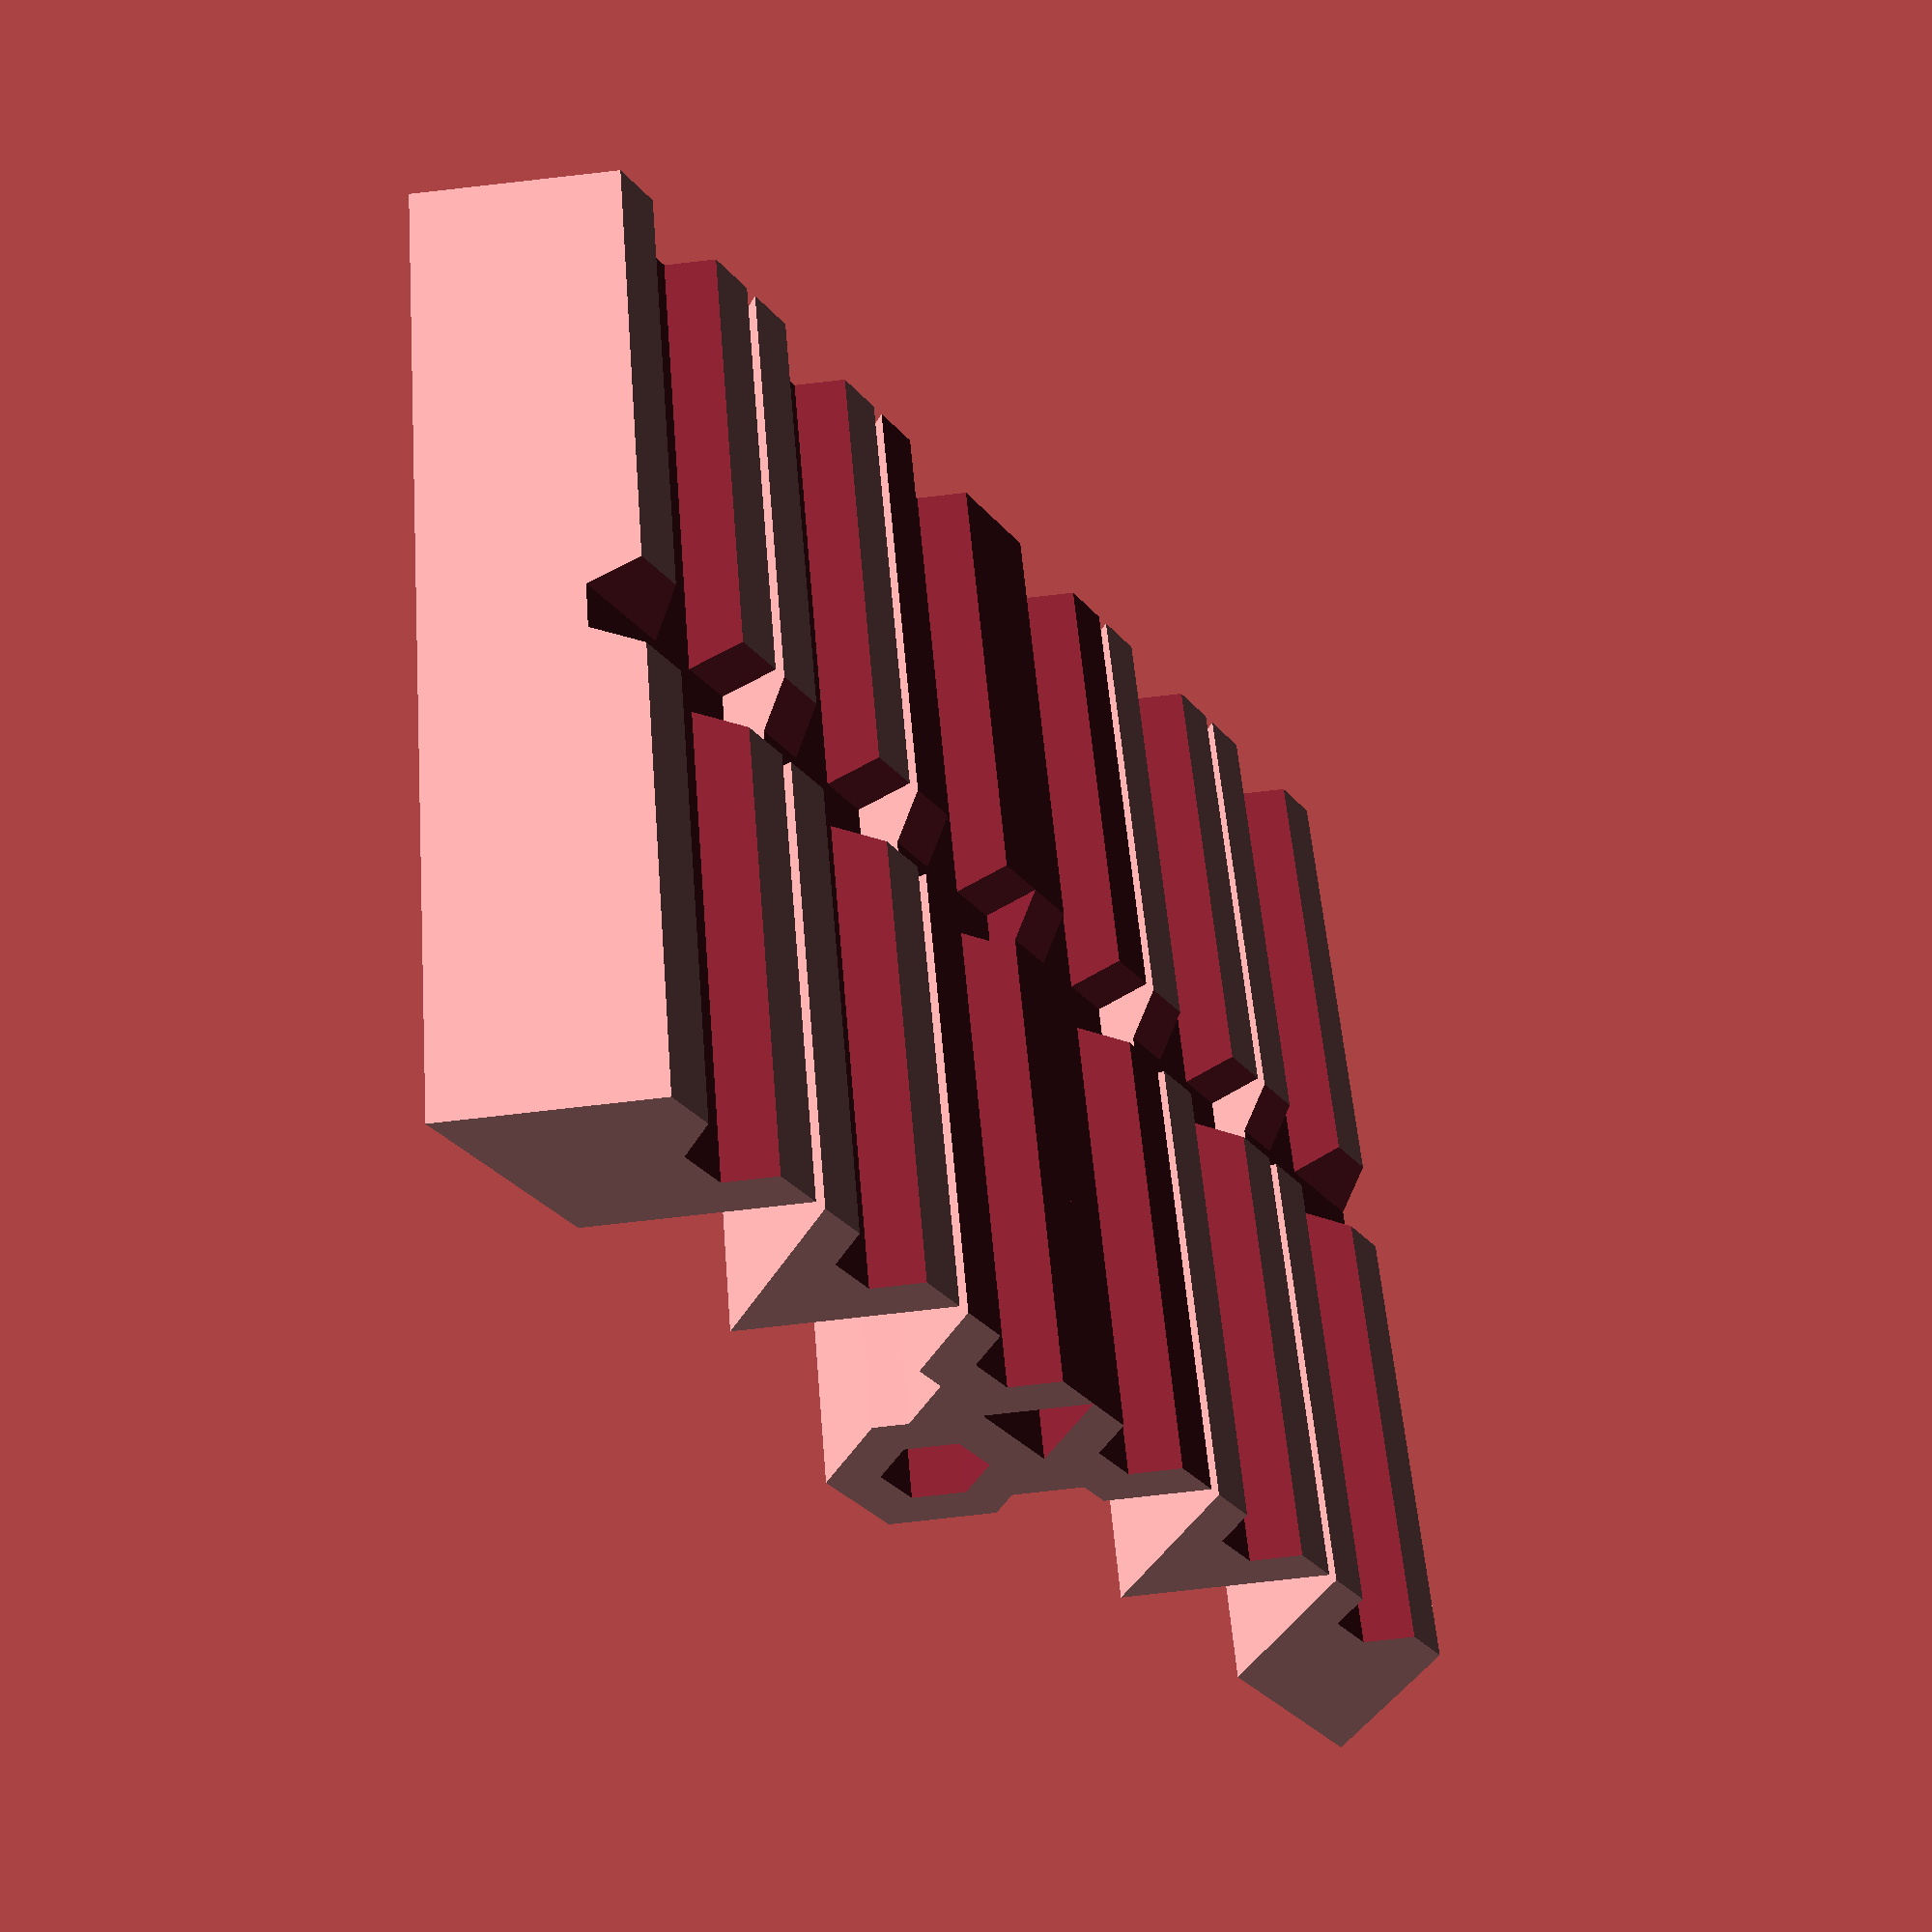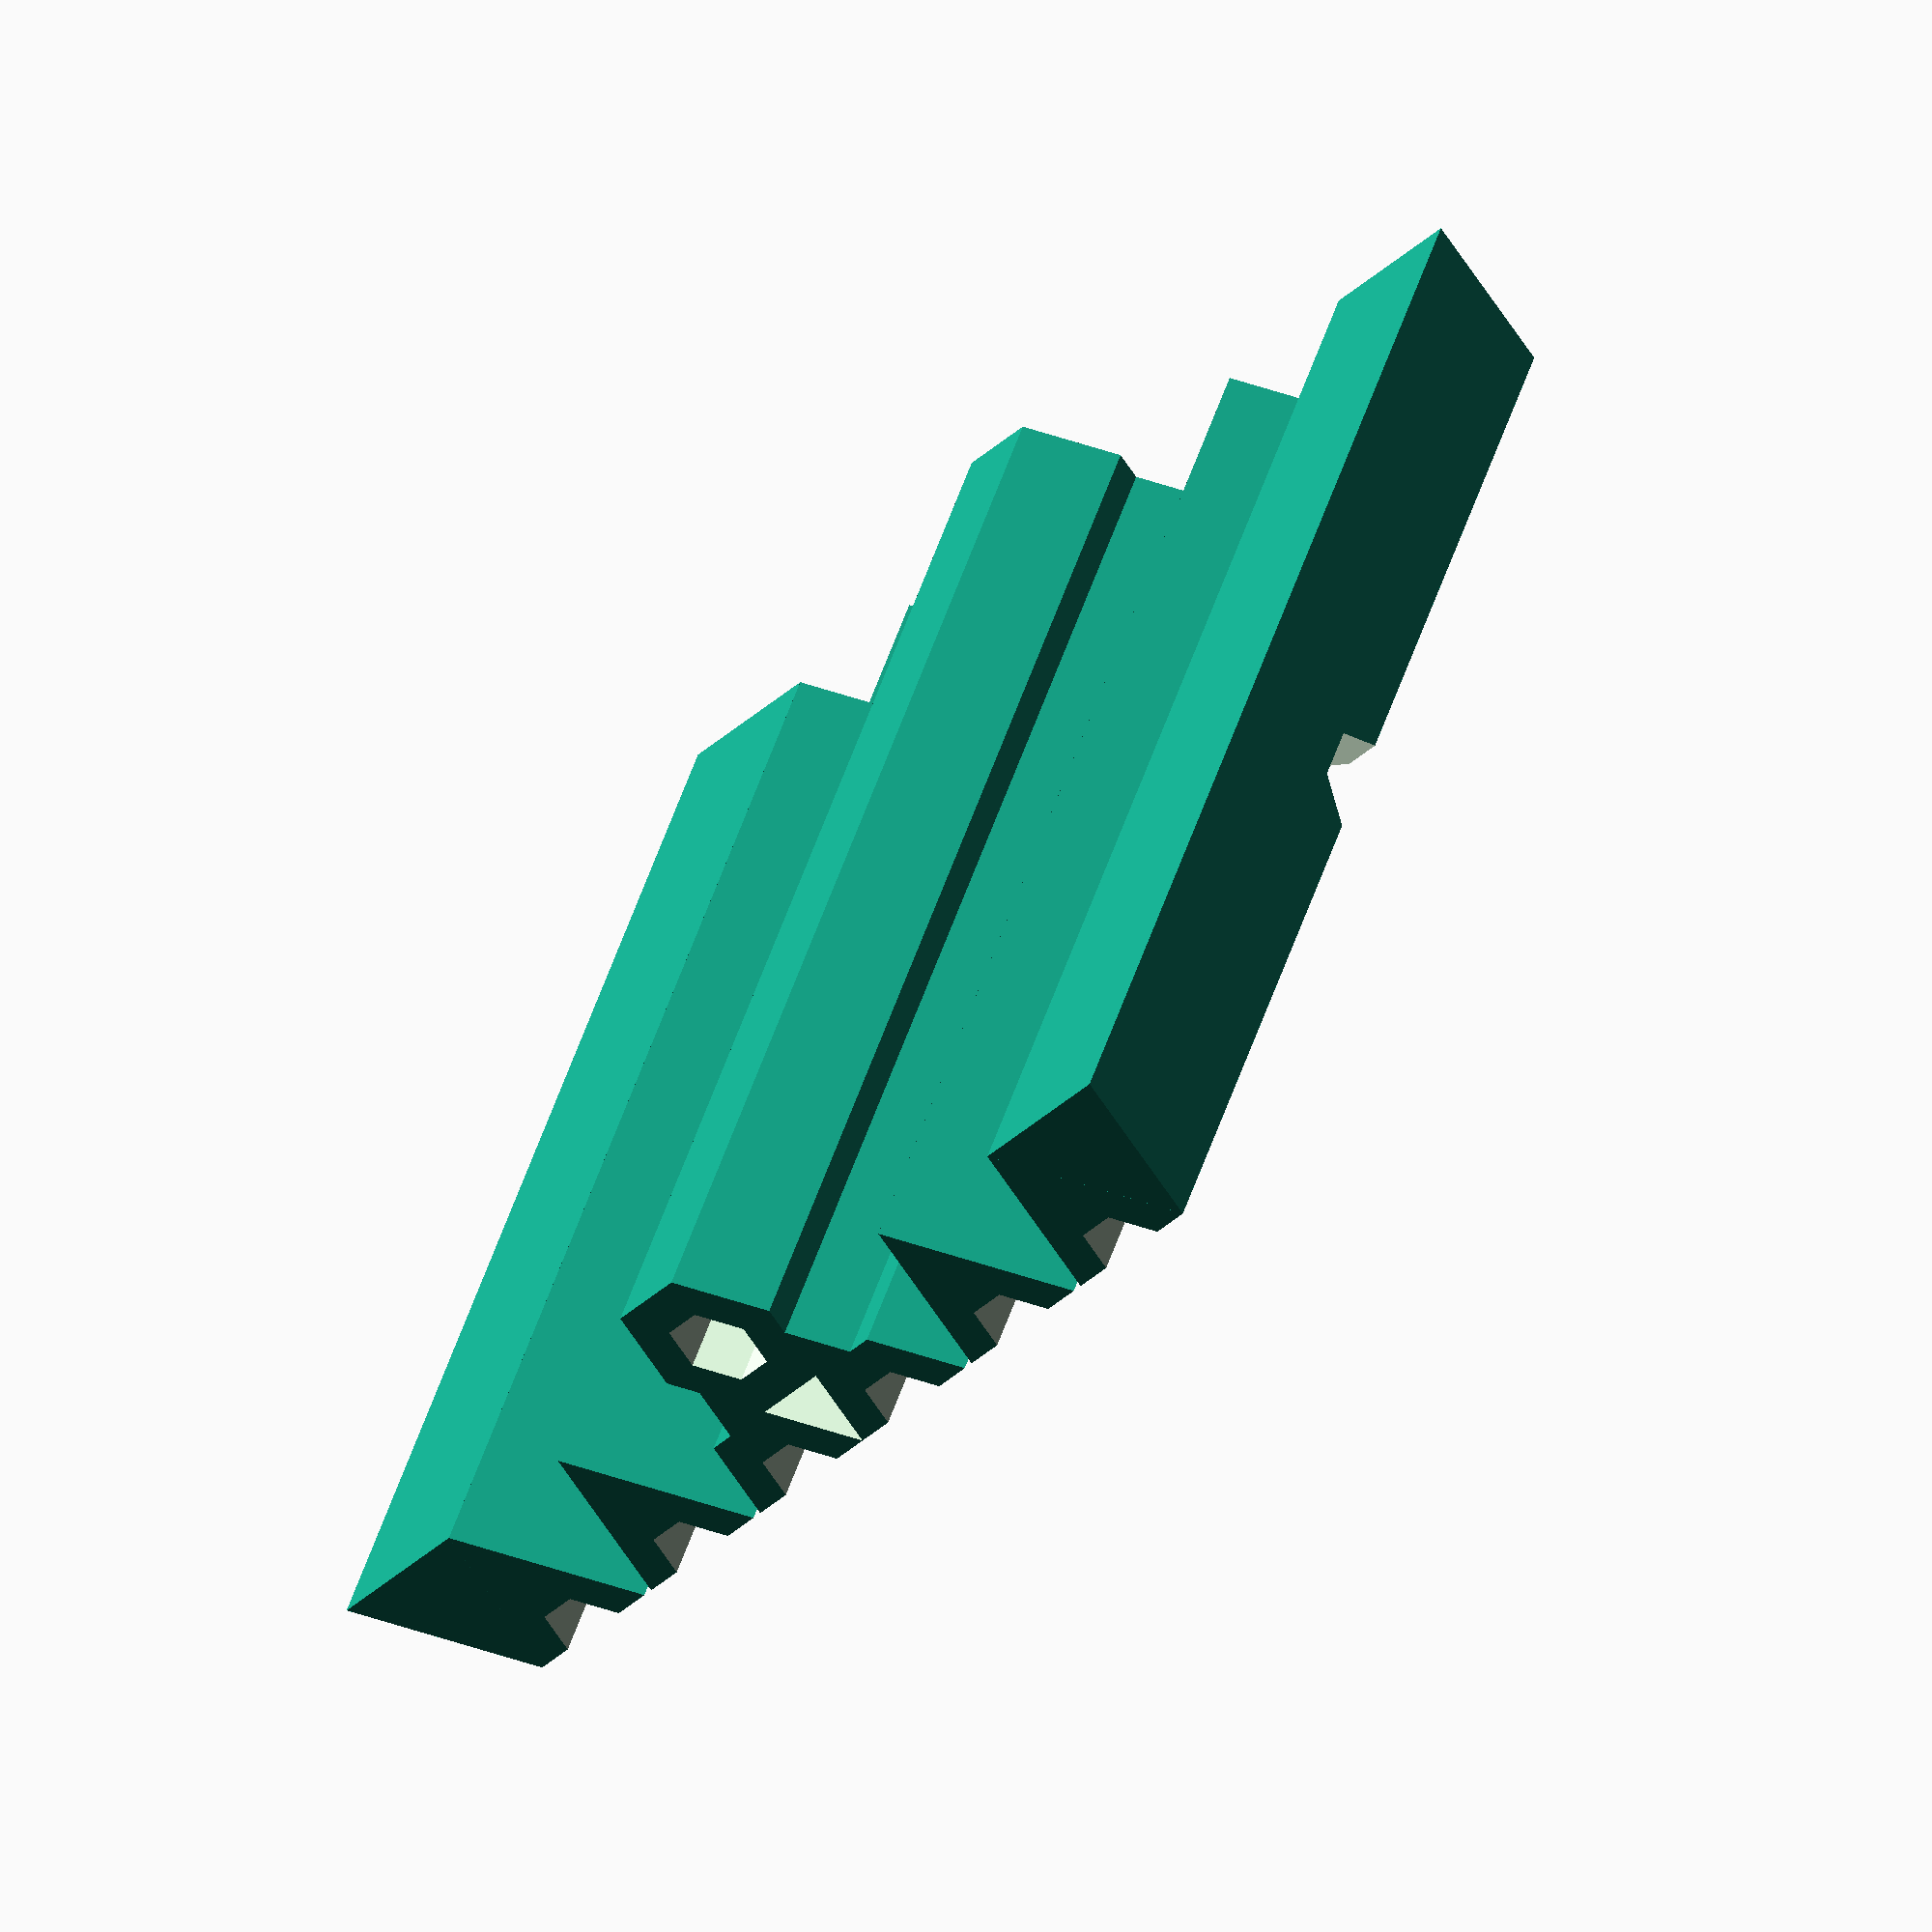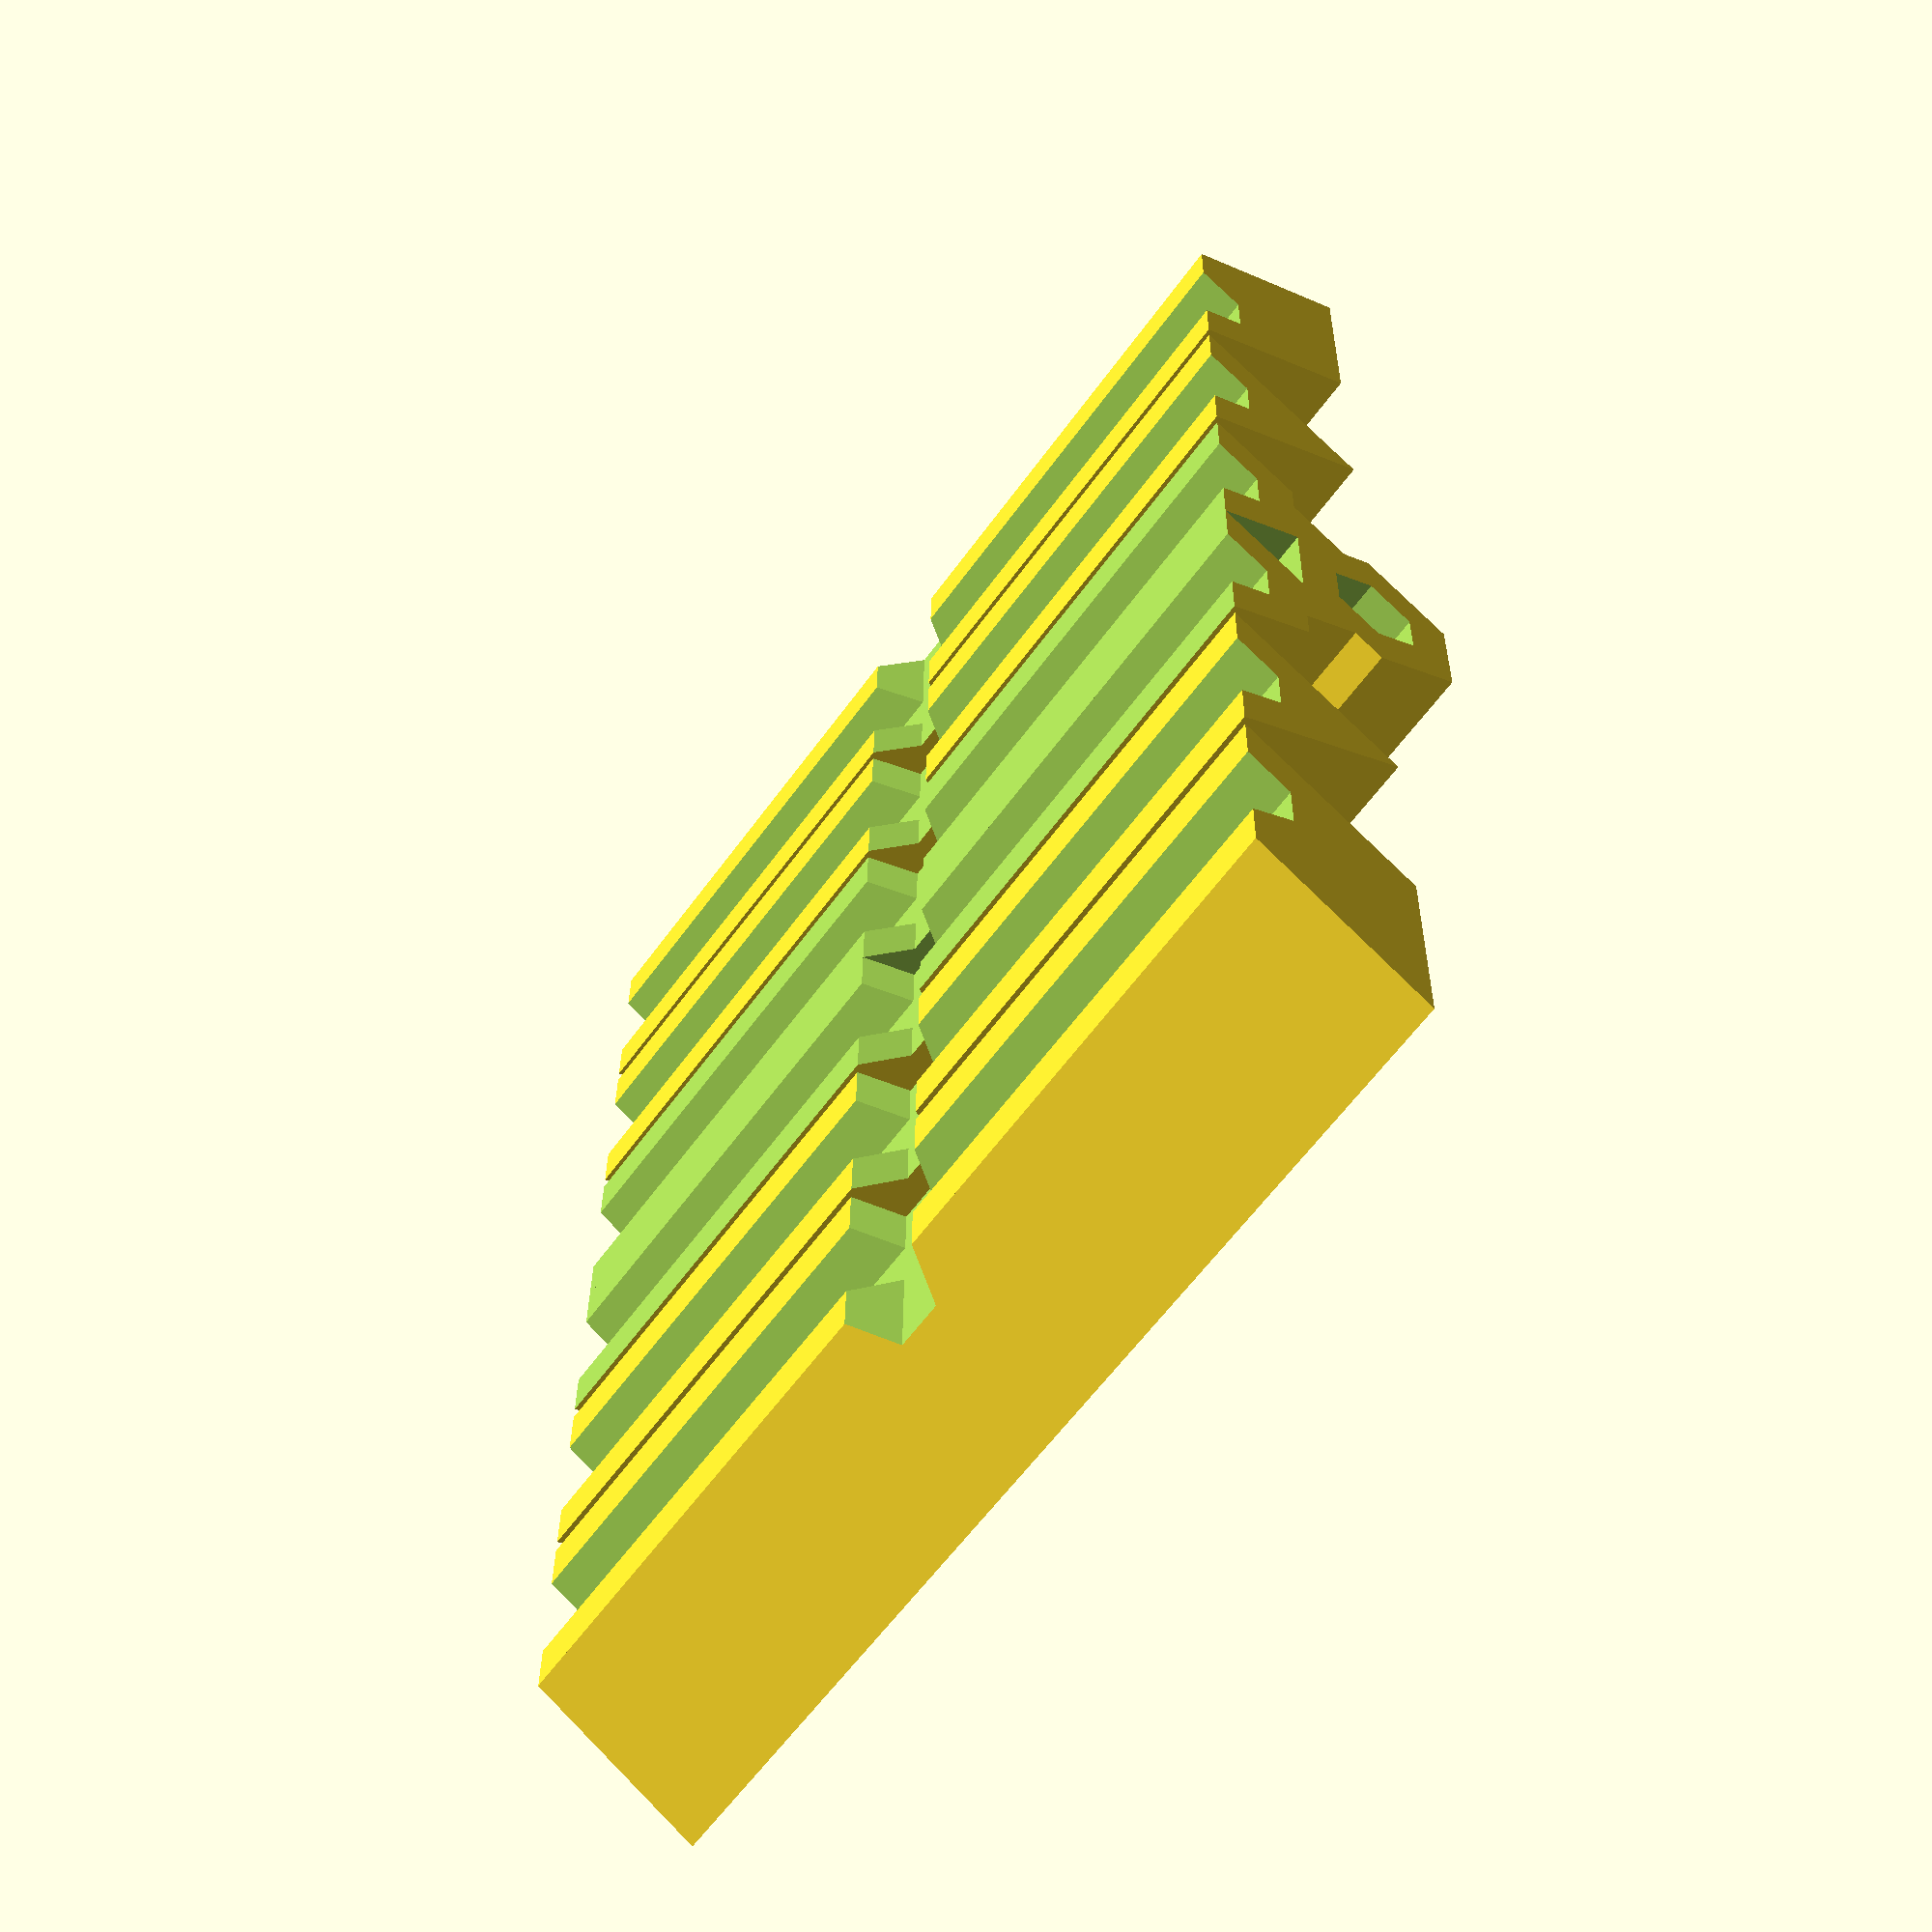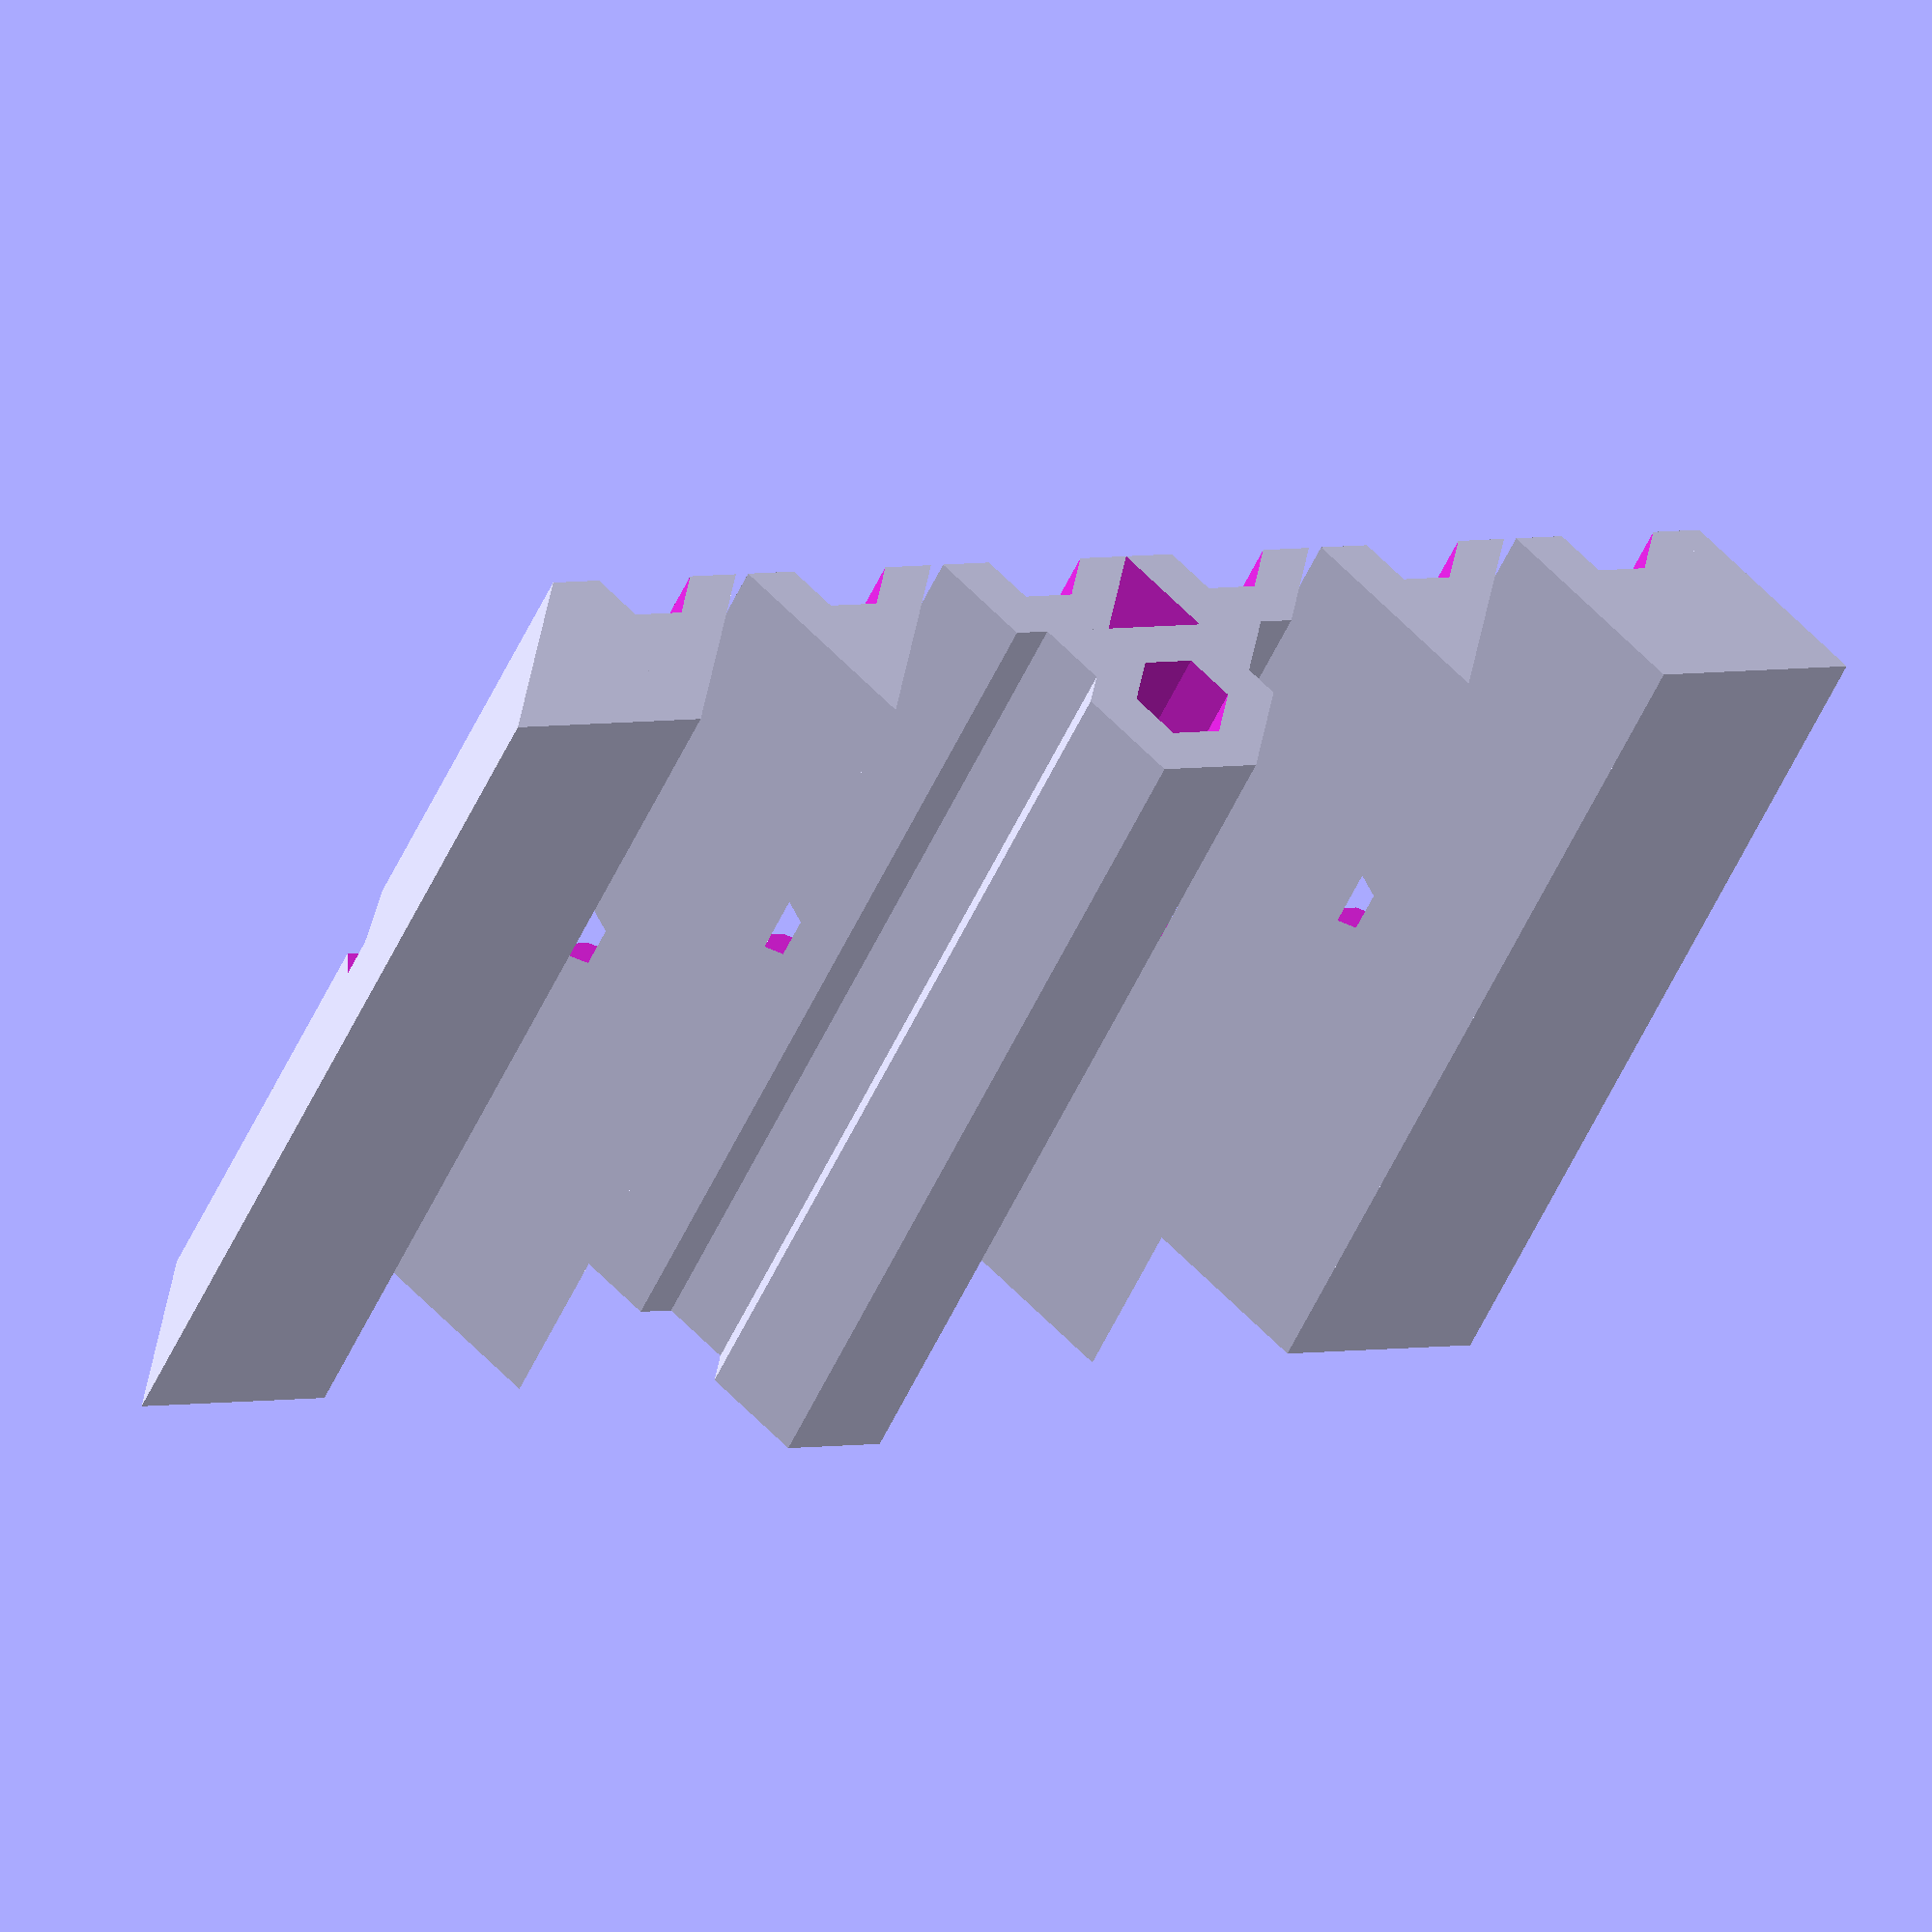
<openscad>
// Finger variant constructed with triangle cross-sections.
//render_part=0; // tri_equ, equilateral triangle
// render_part=1; // joint_core()
render_part=2; // joint1()

module tri_equ(l=3.0) {
  scale([l,l])
    polygon(points=[[-0.5,0],[0.5,0],[0,sqrt(3)/2]], paths=[[0,1,2]]);
}

if(render_part==0) {
  echo("Rendering tri_equ()...");
  tri_equ();
}

module joint_core(l=8.0,d=3.0,s=0.1) {
  difference() {
    union() {
      translate([-d/4,0,0]) rotate([-90,0,0]) cylinder($fn=6,r=d/4,h=l,center=false);
      translate([d/4,0,0]) rotate([-90,0,0]) cylinder($fn=6,r=d/4,h=l,center=false);
      translate([0,0,(sqrt(3)/3)*d/4]) rotate([-90,0,0]) cylinder($fn=6,r=d/3,h=l,center=false);
      translate([0,0,(sqrt(3)/2)*d/2]) rotate([-90,0,0]) cylinder($fn=6,r=d/4,h=l,center=false);
    }
    mirror([0,0,1]) translate([-d/2-s,-s,0]) cube(size=[d+2*s,l+2*s,d],center=false);
    translate([0,-s,(sqrt(3)/2)*d/2]) rotate([-90,0,0]) cylinder($fn=6,r=d/8,h=l+2*s,center=false);
    translate([-d/4,-s,0]) rotate([-90,0,0]) cylinder($fn=6,r=d/8,h=l+2*s,center=false);
    translate([d/4,-s,0]) rotate([-90,0,0]) cylinder($fn=6,r=d/8,h=l+2*s,center=false);
    // translate([0,-s,(sqrt(3)/3)*d/4]) rotate([-90,0,0]) cylinder($fn=6,r=d/8,h=l+2*s,center=false);
    translate([0,-s,(sqrt(3)/3)*d/4]) rotate([-90,90,0]) cylinder($fn=3,r=(sqrt(3)/3)*d/4,h=l+2*s,center=false);
    translate([0,l/2,0]) rotate([-90,0,90]) cylinder($fn=6,r=d/8,h=l+2*s,center=true);
  }
}

if(render_part==1) {
  echo("Rendering joint_core()...");
  joint_core(l=8*(8+5+3)/16,d=3.0);
}


module joint_side(l=8.0,d=0.3,s=0.1) {
  difference() {
    rotate([90,0,180]) linear_extrude(height=l) tri_equ(l=d/2);
    translate([0,-0.1,0]) rotate([-90,0,0])
      cylinder($fn=6,r=d/8,h=l+0.2,center=false);
    translate([0,l/2,0]) rotate([-90,0,90])
      cylinder($fn=6,r=d/8,h=l+0.2,center=true);
  }
}

module joint_end(l=8.0,d=0.3,s=0.1) {
  difference() {
    union() {
      rotate([90,0,180]) linear_extrude(height=l) tri_equ(l=d/2);
      translate([d/4,0,0]) rotate([90,60,180]) translate([-d/4,0,0]) linear_extrude(height=l) tri_equ(l=d/2);
    }
    translate([0,-0.1,0]) rotate([-90,0,0])
      cylinder($fn=6,r=d/8,h=l+0.2,center=false);
    translate([0,l/2,0]) rotate([-90,0,90])
      cylinder($fn=6,r=d/8,h=l+0.2,center=true);
  }
}

module joint1(l=8.0,d=3.0,s=0.1) {
  joint_core(l=l,d=d,s=s);
  translate([d/2+s+d/4,0,0]) joint_side(l=l,d=d,s=s);
  translate([d/2+s+d/2+s+d/4,0,0]) joint_end(l=l,d=d,s=s);
  translate([-d/2-s-d/4,0,0]) mirror([1,0,0]) joint_side(l=l,d=d,s=s);
  translate([-d/2-s-d/2-s-d/4,0,0]) mirror([1,0,0]) joint_end(l=l,d=d,s=s);
}

if(render_part==2) {
  echo("Rendering joint1()...");
  joint1(l=8*(8+5+3)/16,d=3.0);
}


</openscad>
<views>
elev=43.5 azim=188.2 roll=124.6 proj=p view=solid
elev=242.4 azim=32.8 roll=126.1 proj=o view=solid
elev=60.4 azim=89.3 roll=234.6 proj=p view=wireframe
elev=304.1 azim=201.1 roll=341.7 proj=o view=solid
</views>
